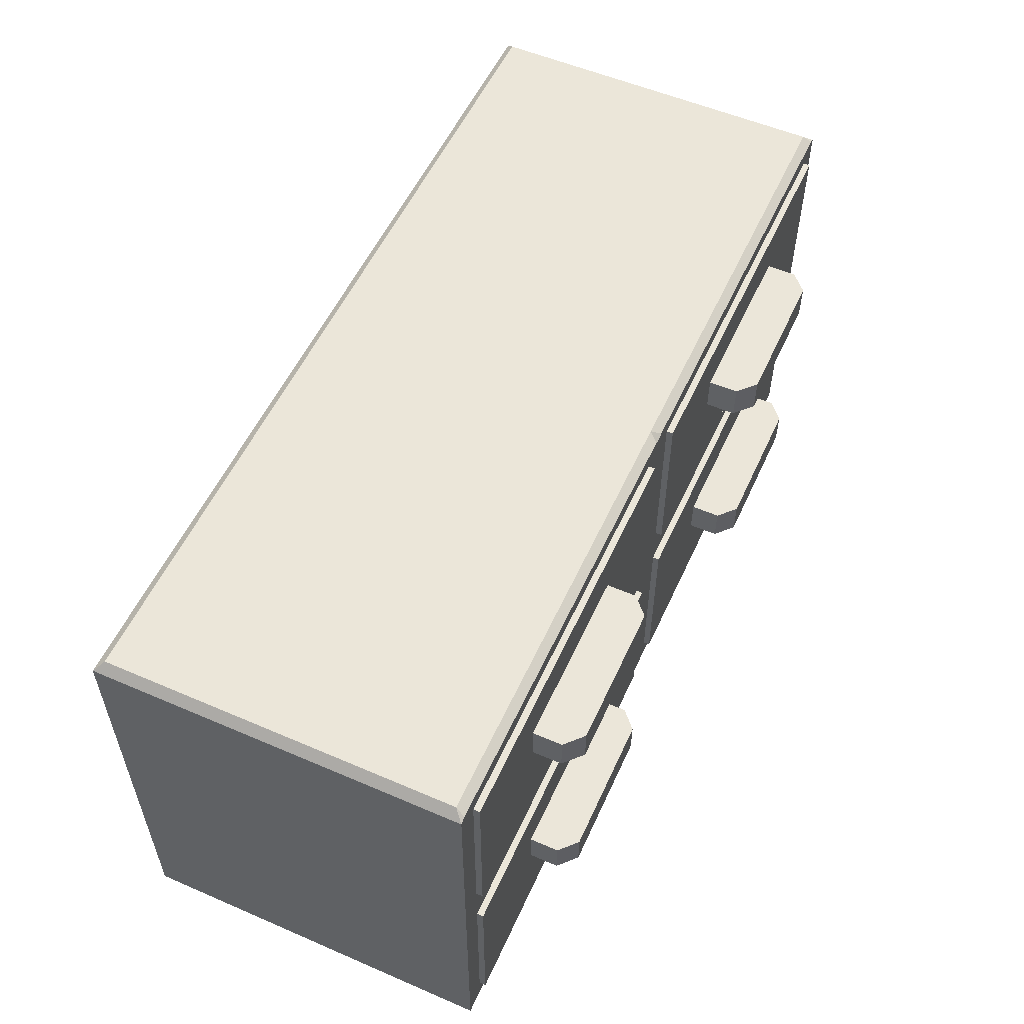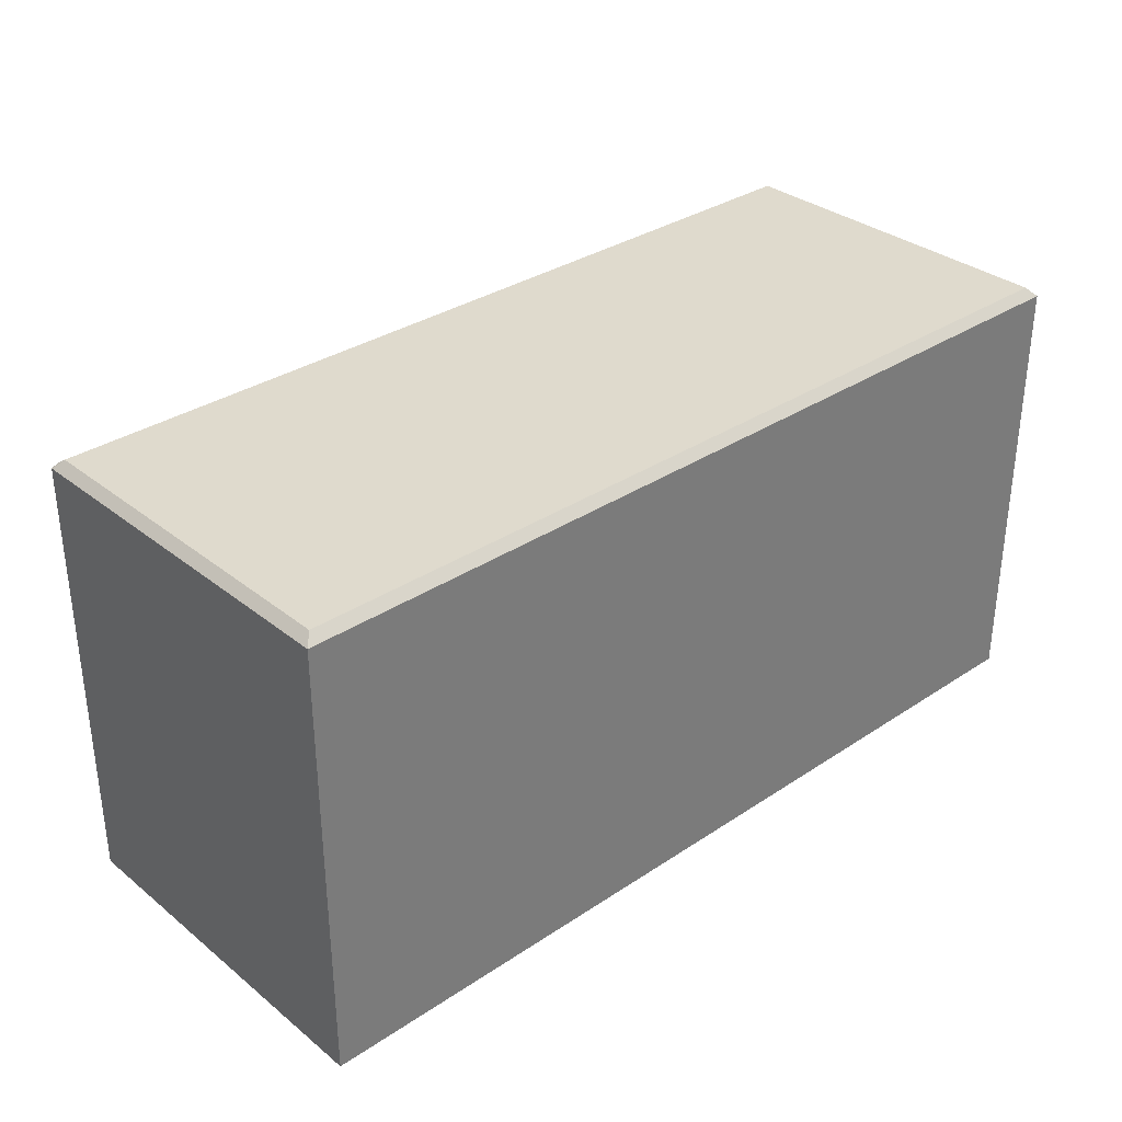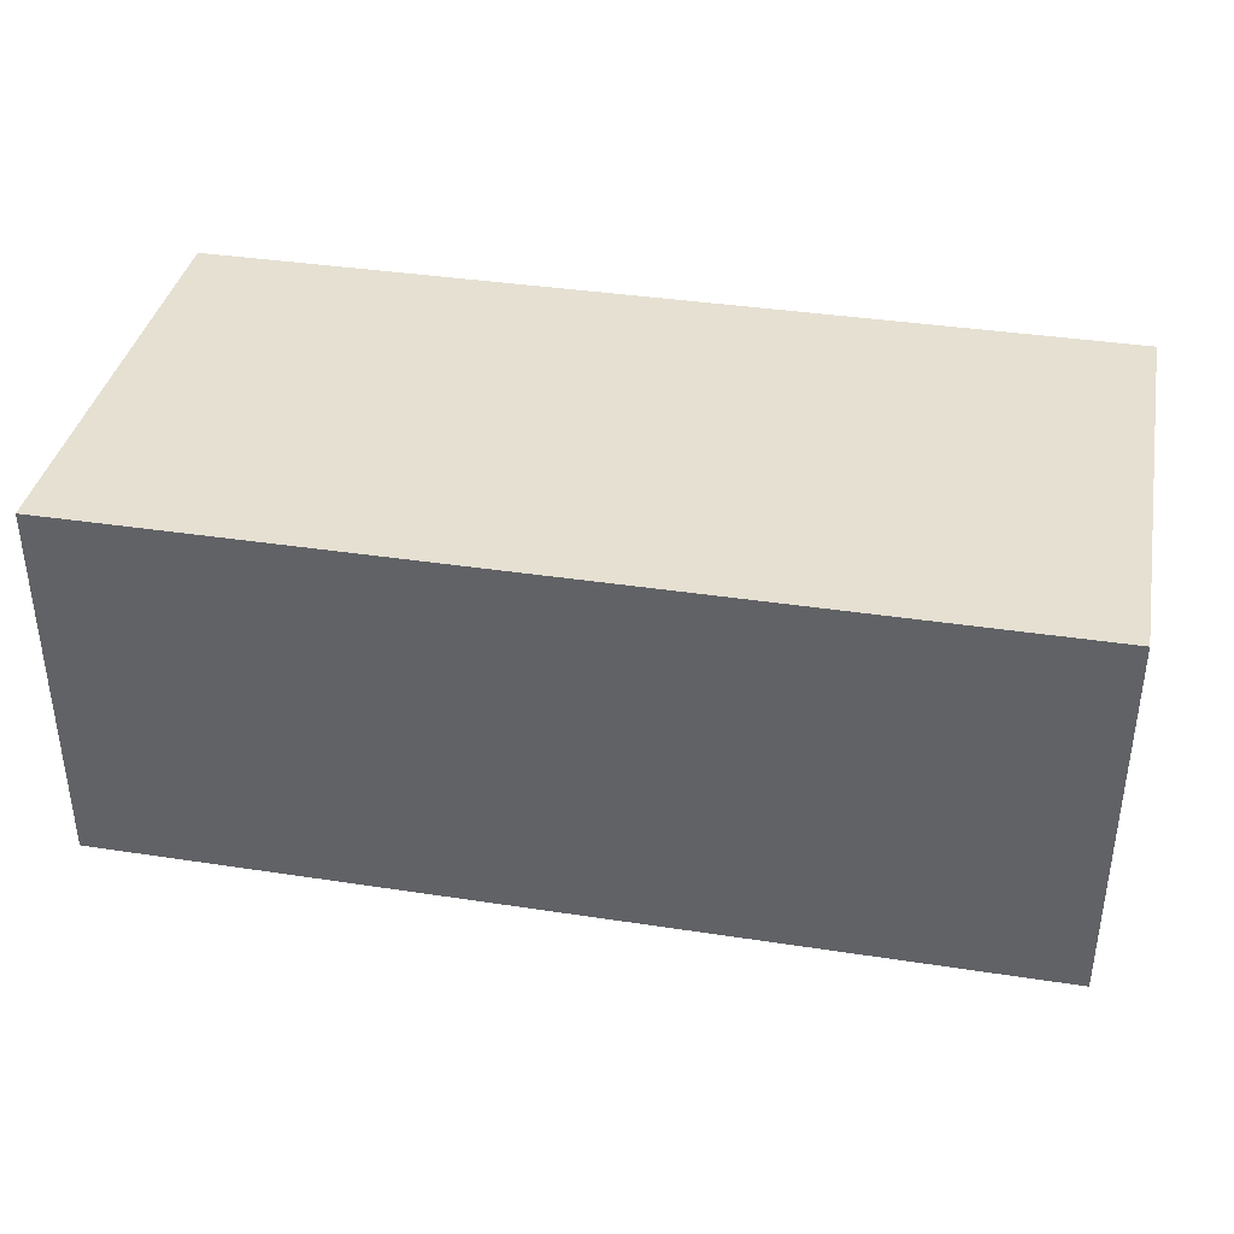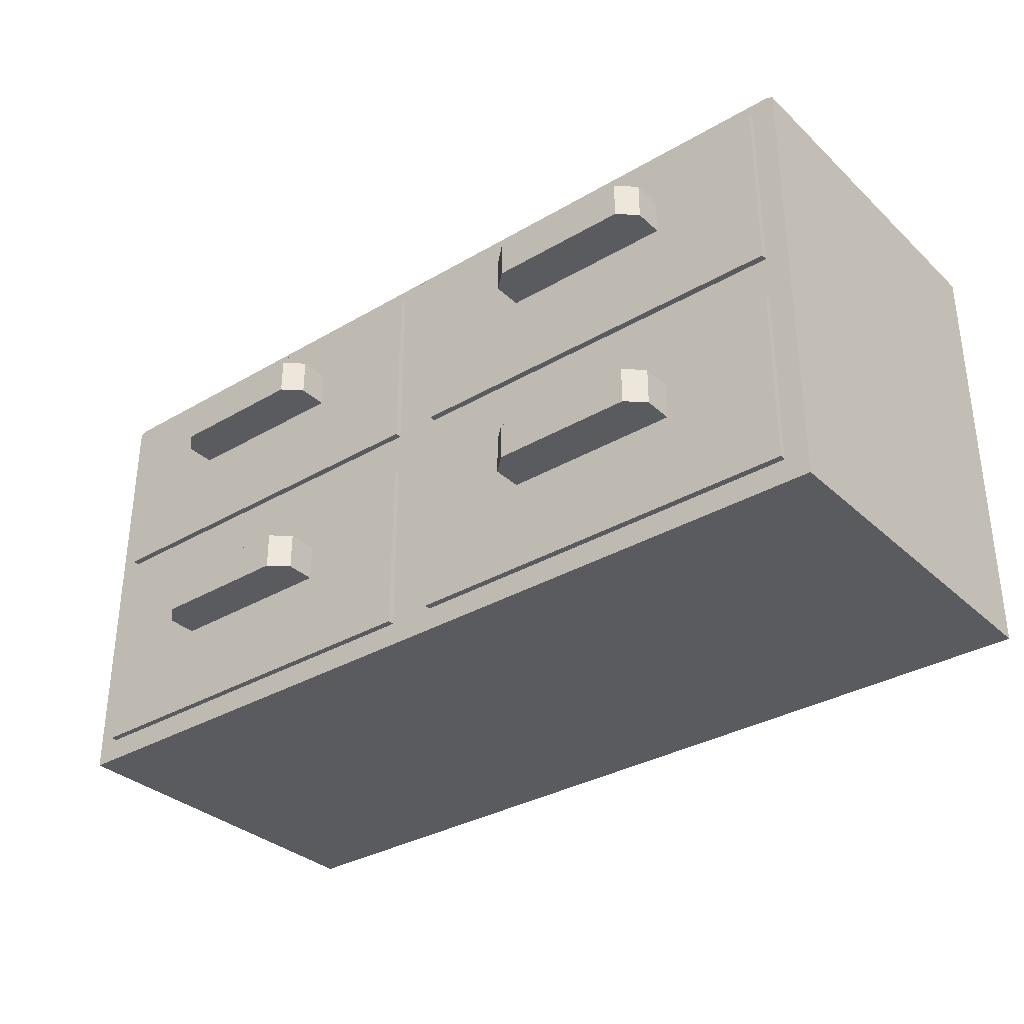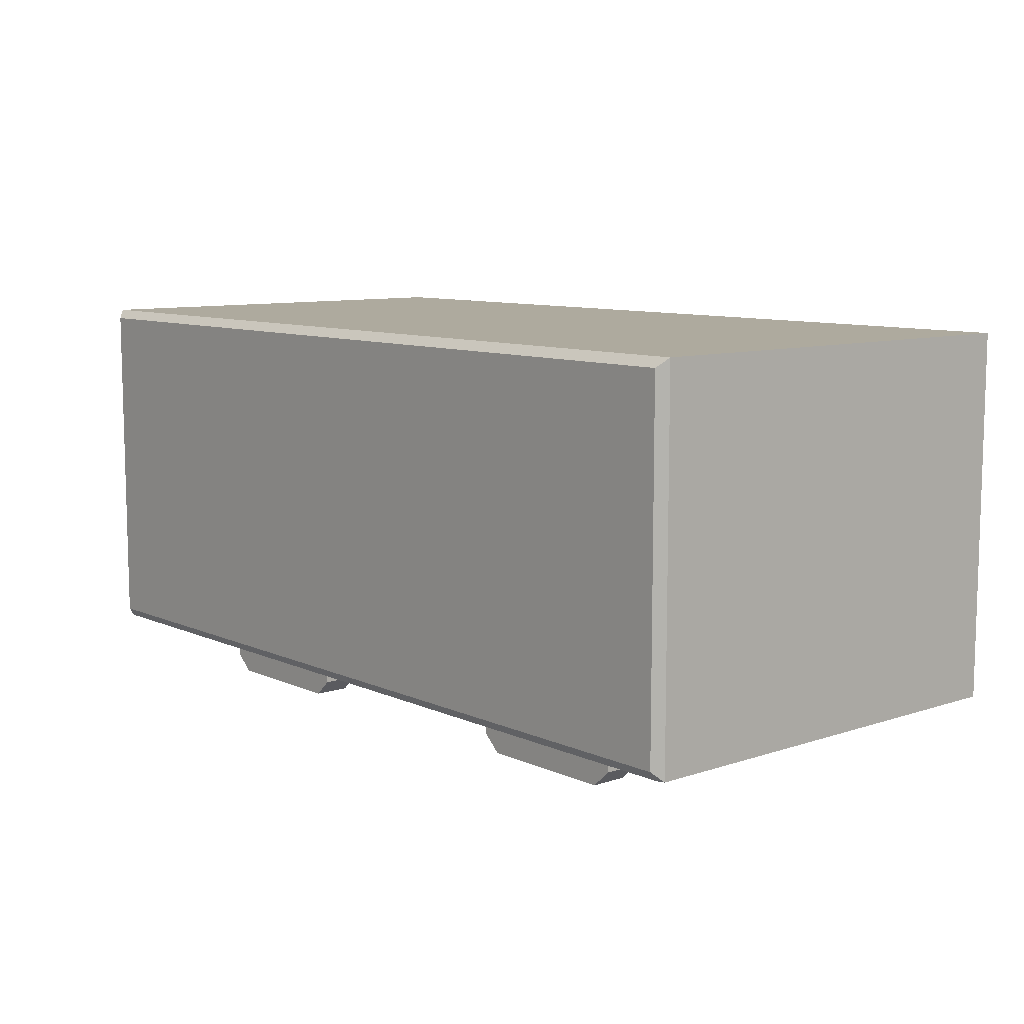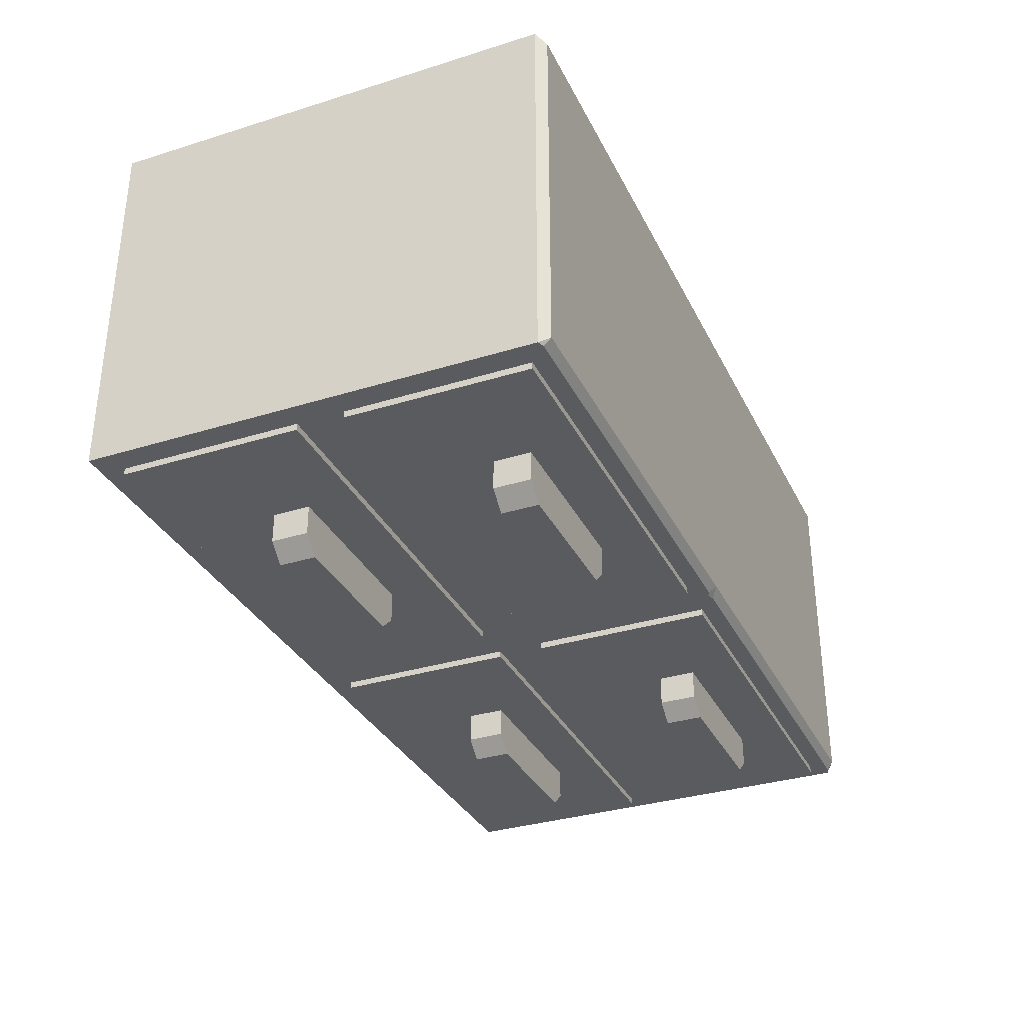
<metadata>
{"format":"obj","ext":"obj","renderer":"f3d","projection":"perspective","resolution":1024,"background":"white","views":[{"elev":55.2,"azim":-65.6,"up":"+Z"},{"elev":32.8,"azim":137.5,"up":"+Z"},{"elev":37.6,"azim":-168.9,"up":"+Y"},{"elev":-33.3,"azim":38.8,"up":"+Z"},{"elev":9.3,"azim":49.1,"up":"+Y"},{"elev":-33.1,"azim":-66.8,"up":"+Y"}]}
</metadata>
<code>
o Cube1_copy6
v 0.104 0.464 -0.896
v 1.896 0.464 -0.896
v 1.896 0.464 -0.104
v 0.104 0.464 -0.104
v 0.104 -0.9766 -0.896
v 1.896 -0.9766 -0.896
v 1.896 -0.9766 -0.104
v 0.104 -0.9766 -0.104
v 0.1689 -0.9161 -0.104
v 1.831 -0.9161 -0.104
v 1.831 0.4035 -0.104
v 0.1689 0.4035 -0.104
v 0.1689 -0.9161 -0.762
v 1.831 -0.9161 -0.762
v 1.831 0.4035 -0.762
v 0.1689 0.4035 -0.762
v 0.608 -0.9766 -0.4837
v 1.392 -0.9766 -0.4837
v 1.392 -0.9766 -0.3206
v 0.608 -0.9766 -0.3206
v 0.6863 -1.179 -0.4837
v 0.608 -1.106 -0.4837
v 1.314 -1.179 -0.4837
v 1.392 -1.106 -0.4837
v 1.314 -1.179 -0.3206
v 1.392 -1.106 -0.3206
v 0.6863 -1.179 -0.3206
v 0.608 -1.106 -0.3206
g Cube1_copy6_Cube1_auv
f 1 5 8 4
f 3 7 6 2
f 4 12 11 3
f 6 18 17 5
f 7 10 9 8
f 14 15 16 13
f 17 22 28 20
f 19 26 24 18
f 23 25 27 21
f 2 6 5 1
f 3 11 10 7
f 5 17 20 8
f 7 19 18 6
f 8 9 12 4
f 10 14 13 9
f 12 16 15 11
f 25 23 24 26
f 27 28 22 21
f 1 4 3 2
f 8 20 19 7
f 9 13 16 12
f 11 15 14 10
f 18 24 23 21 22 17
f 20 28 27 25 26 19
o Cube1_copy5
v 0.104 0.464 0.104
v 1.896 0.464 0.104
v 1.896 0.464 0.896
v 0.104 0.464 0.896
v 0.104 -0.9766 0.104
v 1.896 -0.9766 0.104
v 1.896 -0.9766 0.896
v 0.104 -0.9766 0.896
v 0.1689 -0.9161 0.896
v 1.831 -0.9161 0.896
v 1.831 0.4035 0.896
v 0.1689 0.4035 0.896
v 0.1689 -0.9161 0.238
v 1.831 -0.9161 0.238
v 1.831 0.4035 0.238
v 0.1689 0.4035 0.238
v 0.608 -0.9766 0.5163
v 1.392 -0.9766 0.5163
v 1.392 -0.9766 0.6794
v 0.608 -0.9766 0.6794
v 0.6863 -1.179 0.5163
v 0.608 -1.106 0.5163
v 1.314 -1.179 0.5163
v 1.392 -1.106 0.5163
v 1.314 -1.179 0.6794
v 1.392 -1.106 0.6794
v 0.6863 -1.179 0.6794
v 0.608 -1.106 0.6794
g Cube1_copy5_Cube1_auv
f 29 33 36 32
f 31 35 34 30
f 32 40 39 31
f 34 46 45 33
f 35 38 37 36
f 42 43 44 41
f 45 50 56 48
f 47 54 52 46
f 51 53 55 49
f 30 34 33 29
f 31 39 38 35
f 33 45 48 36
f 35 47 46 34
f 36 37 40 32
f 38 42 41 37
f 40 44 43 39
f 53 51 52 54
f 55 56 50 49
f 29 32 31 30
f 36 48 47 35
f 37 41 44 40
f 39 43 42 38
f 46 52 51 49 50 45
f 48 56 55 53 54 47
o Cube1_copy4
v -1.896 0.464 -0.896
v -0.104 0.464 -0.896
v -0.104 0.464 -0.104
v -1.896 0.464 -0.104
v -1.896 -0.9766 -0.896
v -0.104 -0.9766 -0.896
v -0.104 -0.9766 -0.104
v -1.896 -0.9766 -0.104
v -1.831 -0.9161 -0.104
v -0.1689 -0.9161 -0.104
v -0.1689 0.4035 -0.104
v -1.831 0.4035 -0.104
v -1.831 -0.9161 -0.762
v -0.1689 -0.9161 -0.762
v -0.1689 0.4035 -0.762
v -1.831 0.4035 -0.762
v -1.392 -0.9766 -0.4837
v -0.608 -0.9766 -0.4837
v -0.608 -0.9766 -0.3206
v -1.392 -0.9766 -0.3206
v -1.314 -1.179 -0.4837
v -1.392 -1.106 -0.4837
v -0.6863 -1.179 -0.4837
v -0.608 -1.106 -0.4837
v -0.6863 -1.179 -0.3206
v -0.608 -1.106 -0.3206
v -1.314 -1.179 -0.3206
v -1.392 -1.106 -0.3206
g Cube1_copy4_Cube1_auv
f 57 61 64 60
f 59 63 62 58
f 60 68 67 59
f 62 74 73 61
f 63 66 65 64
f 70 71 72 69
f 73 78 84 76
f 75 82 80 74
f 79 81 83 77
f 58 62 61 57
f 59 67 66 63
f 61 73 76 64
f 63 75 74 62
f 64 65 68 60
f 66 70 69 65
f 68 72 71 67
f 81 79 80 82
f 83 84 78 77
f 57 60 59 58
f 64 76 75 63
f 65 69 72 68
f 67 71 70 66
f 74 80 79 77 78 73
f 76 84 83 81 82 75
o Cube1_sep3
v -2 0.6759 -1
v -2 -0.9481 -1
v 2 0.6759 -1
v 2 -0.9481 -1
v 0 -0.9481 -1
v 0 -0.9481 5.806e-17
v 2 -0.9481 5.806e-17
v -2 -0.9481 5.806e-17
v -1.896 -0.9481 0.104
v -0.104 -0.9481 0.104
v -0.104 -0.9481 0.896
v -1.896 -0.9481 0.896
v 1.896 -0.9481 -0.104
v 0.104 -0.9481 -0.104
v 0.104 -0.9481 -0.896
v 1.896 -0.9481 -0.896
v -0.104 -0.9481 -0.104
v -1.896 -0.9481 -0.104
v -1.896 -0.9481 -0.896
v -0.104 -0.9481 -0.896
v 0.104 -0.9481 0.104
v 1.896 -0.9481 0.104
v 1.896 -0.9481 0.896
v 0.104 -0.9481 0.896
v 0.104 0.4692 0.104
v 1.896 0.4692 0.104
v 1.896 0.4692 0.896
v 0.104 0.4692 0.896
v -0.104 0.4692 -0.104
v -1.896 0.4692 -0.104
v -1.896 0.4692 -0.896
v -0.104 0.4692 -0.896
v 1.896 0.4692 -0.104
v 0.104 0.4692 -0.104
v 0.104 0.4692 -0.896
v 1.896 0.4692 -0.896
v -1.896 0.4692 0.104
v -0.104 0.4692 0.104
v -0.104 0.4692 0.896
v -1.896 0.4692 0.896
v -2 0.6759 0.9606
v -1.972 -0.9481 0.9721
v -2 -0.9481 0.9606
v 2 0.6759 0.9606
v 1.972 -0.9481 0.9721
v 2 -0.9481 0.9606
v 0.02786 -0.9481 0.9721
v 0 -0.9481 0.9606
v -0.02786 -0.9481 0.9721
v -1.961 0.6365 1
v -1.961 -0.9087 1
v 0 -0.9087 1
v 1.961 -0.9087 1
v 1.961 0.6365 1
g Cube1_sep3_Cube1_auv
f 86 92 127 125 85
f 87 128 130 91 88
f 89 99 98 90
f 89 104 103 86
f 91 106 105 90
f 92 102 101 90
f 95 133 126 96
f 101 113 116 104
f 103 115 114 102
f 108 112 111 107
f 118 119 120 117
f 122 123 124 121
f 126 135 127
f 130 137 129
f 131 136 133 132
f 135 136 137 138 134
f 86 103 102 92
f 90 101 104 89
f 91 97 100 88
f 92 93 96 126 127
f 94 90 132 133 95
f 94 122 121 93
f 96 124 123 95
f 98 118 117 97
f 100 120 119 99
f 102 114 113 101
f 104 116 115 103
f 105 109 112 108
f 125 128 87 85
f 127 135 134 125
f 128 138 137 130
f 129 137 136 131
f 130 129 107 106 91
f 133 136 135 126
f 85 87 88 89 86
f 90 94 93 92
f 90 98 97 91
f 93 121 124 96
f 95 123 122 94
f 97 117 120 100
f 99 119 118 98
f 107 111 110 106
f 107 129 131 108
f 114 115 116 113
f 125 134 138 128
f 88 100 99 89
f 105 108 131 132 90
f 110 111 112 109
f 106 110 109 105
o Cube1
v -1.896 0.464 0.104
v -0.104 0.464 0.104
v -0.104 0.464 0.896
v -1.896 0.464 0.896
v -1.896 -0.9766 0.104
v -0.104 -0.9766 0.104
v -0.104 -0.9766 0.896
v -1.896 -0.9766 0.896
v -1.831 -0.9161 0.896
v -0.1689 -0.9161 0.896
v -0.1689 0.4035 0.896
v -1.831 0.4035 0.896
v -1.831 -0.9161 0.238
v -0.1689 -0.9161 0.238
v -0.1689 0.4035 0.238
v -1.831 0.4035 0.238
v -1.392 -0.9766 0.5163
v -0.608 -0.9766 0.5163
v -0.608 -0.9766 0.6794
v -1.392 -0.9766 0.6794
v -1.314 -1.179 0.5163
v -1.392 -1.106 0.5163
v -0.6863 -1.179 0.5163
v -0.608 -1.106 0.5163
v -0.6863 -1.179 0.6794
v -0.608 -1.106 0.6794
v -1.314 -1.179 0.6794
v -1.392 -1.106 0.6794
g Cube1_Cube1_auv
f 139 143 146 142
f 141 145 144 140
f 142 150 149 141
f 144 156 155 143
f 145 148 147 146
f 152 153 154 151
f 155 160 166 158
f 157 164 162 156
f 161 163 165 159
f 140 144 143 139
f 141 149 148 145
f 143 155 158 146
f 145 157 156 144
f 146 147 150 142
f 148 152 151 147
f 150 154 153 149
f 163 161 162 164
f 165 166 160 159
f 139 142 141 140
f 146 158 157 145
f 147 151 154 150
f 149 153 152 148
f 156 162 161 159 160 155
f 158 166 165 163 164 157

</code>
